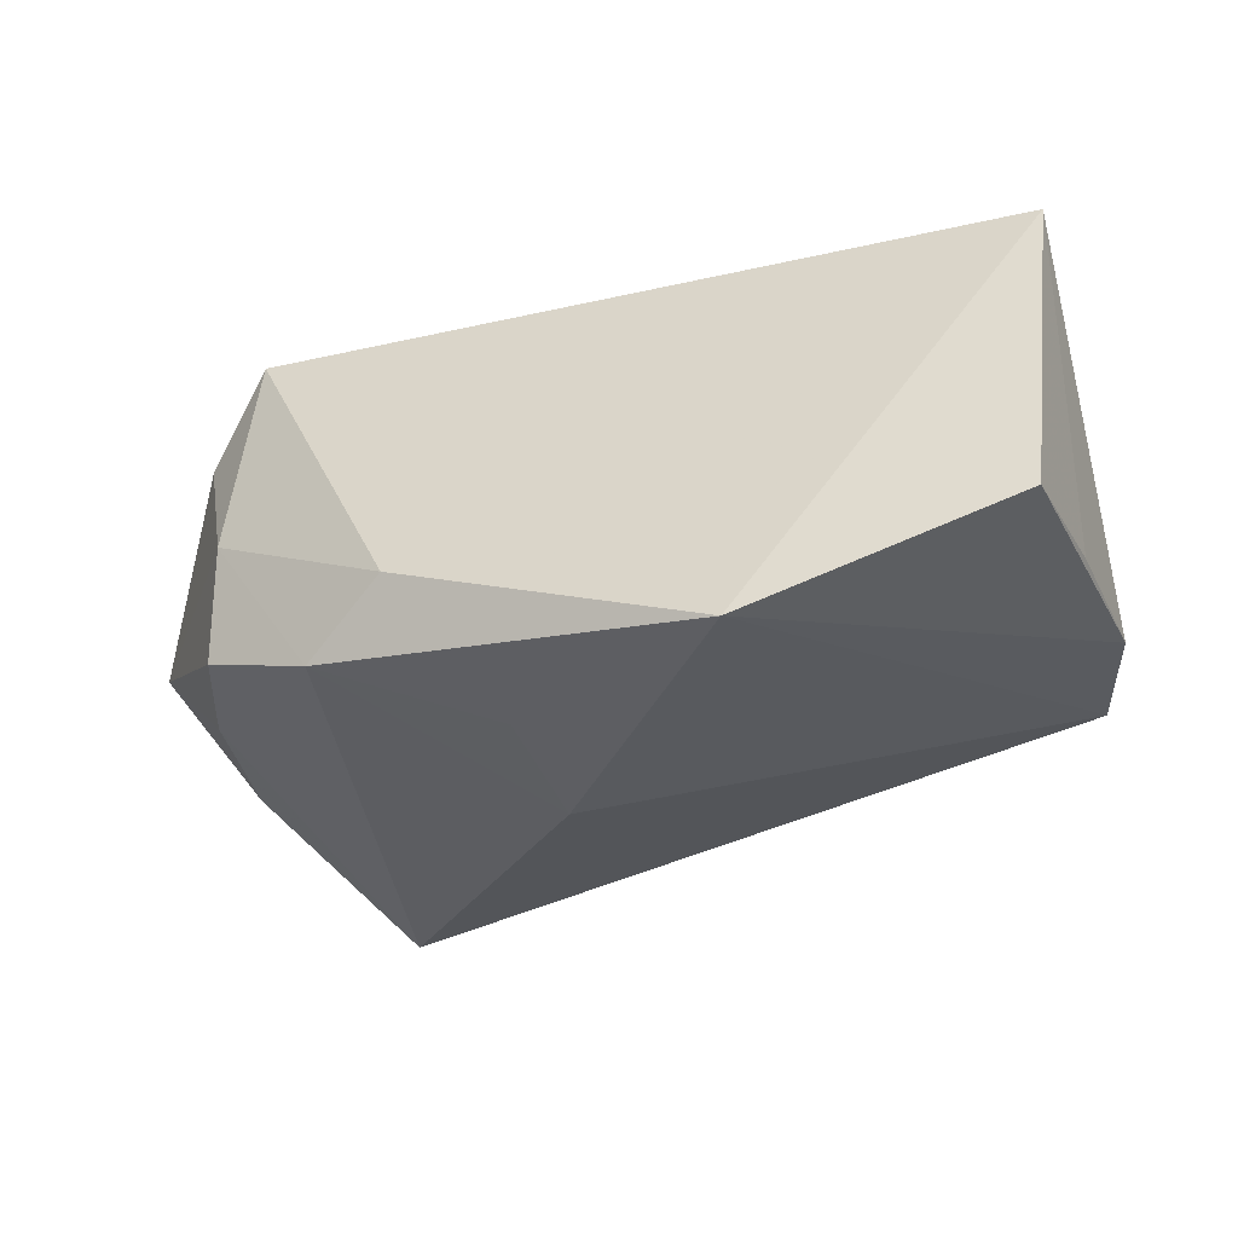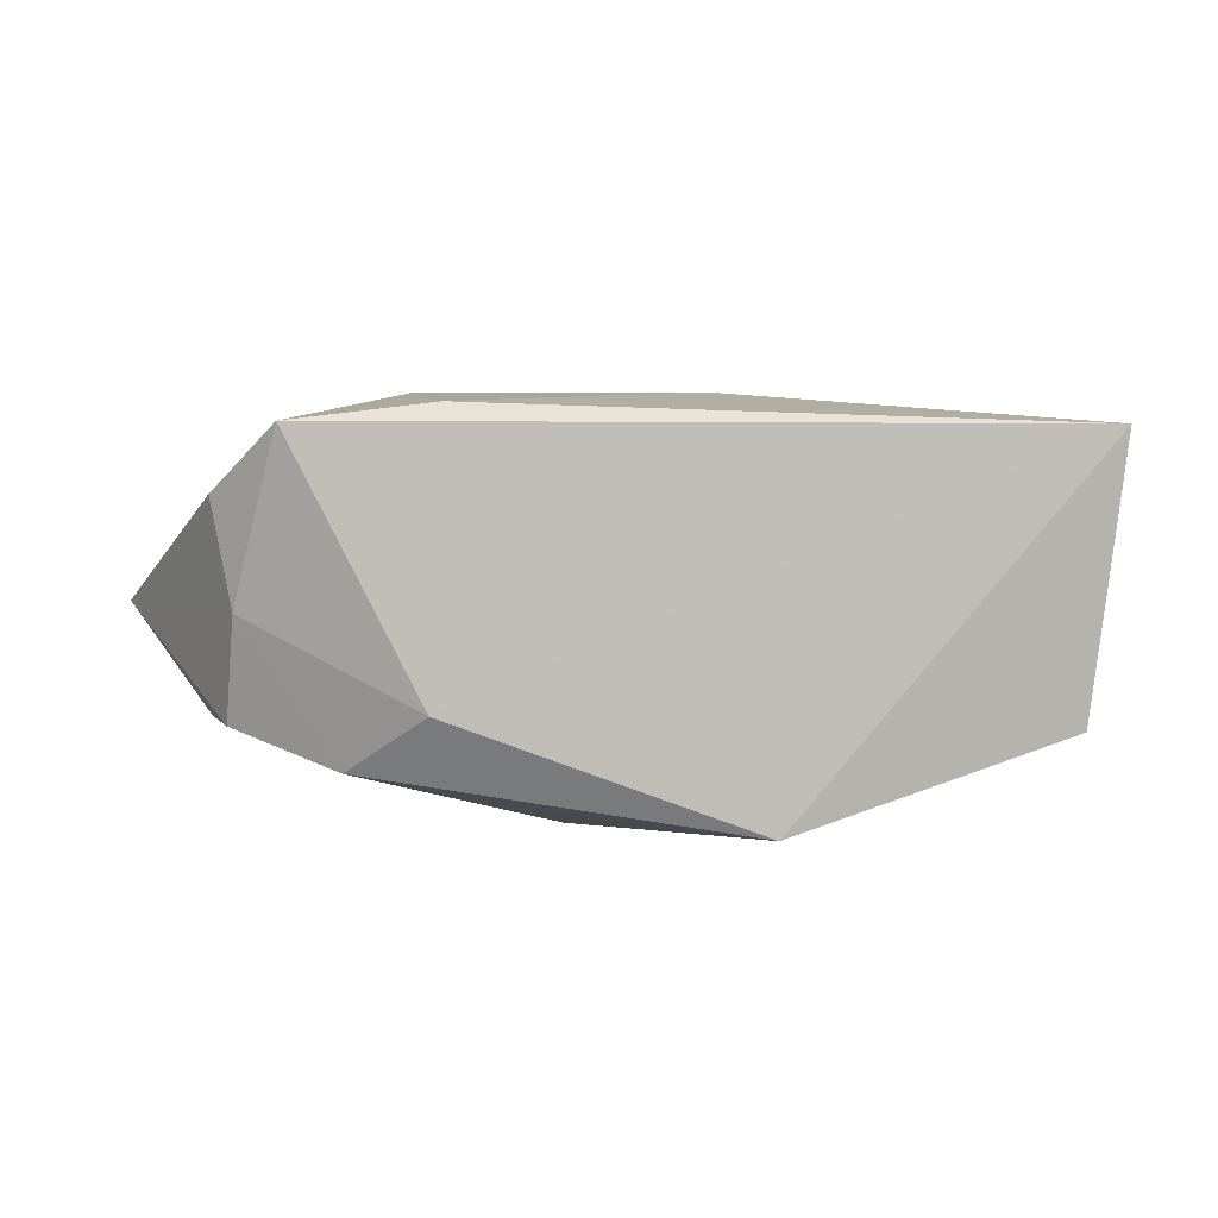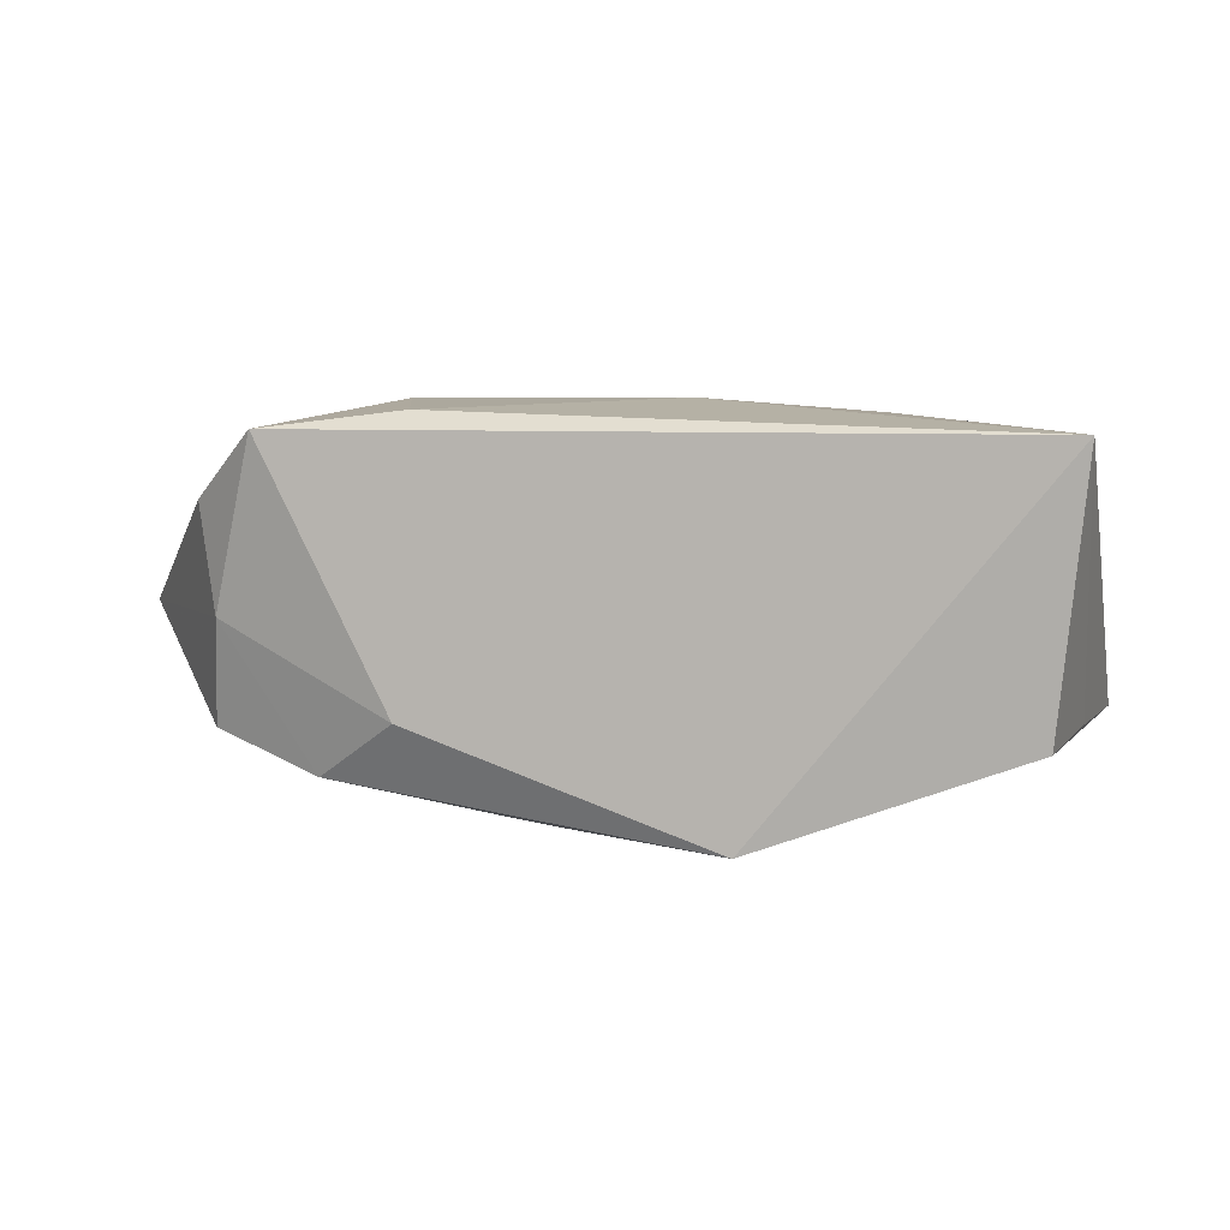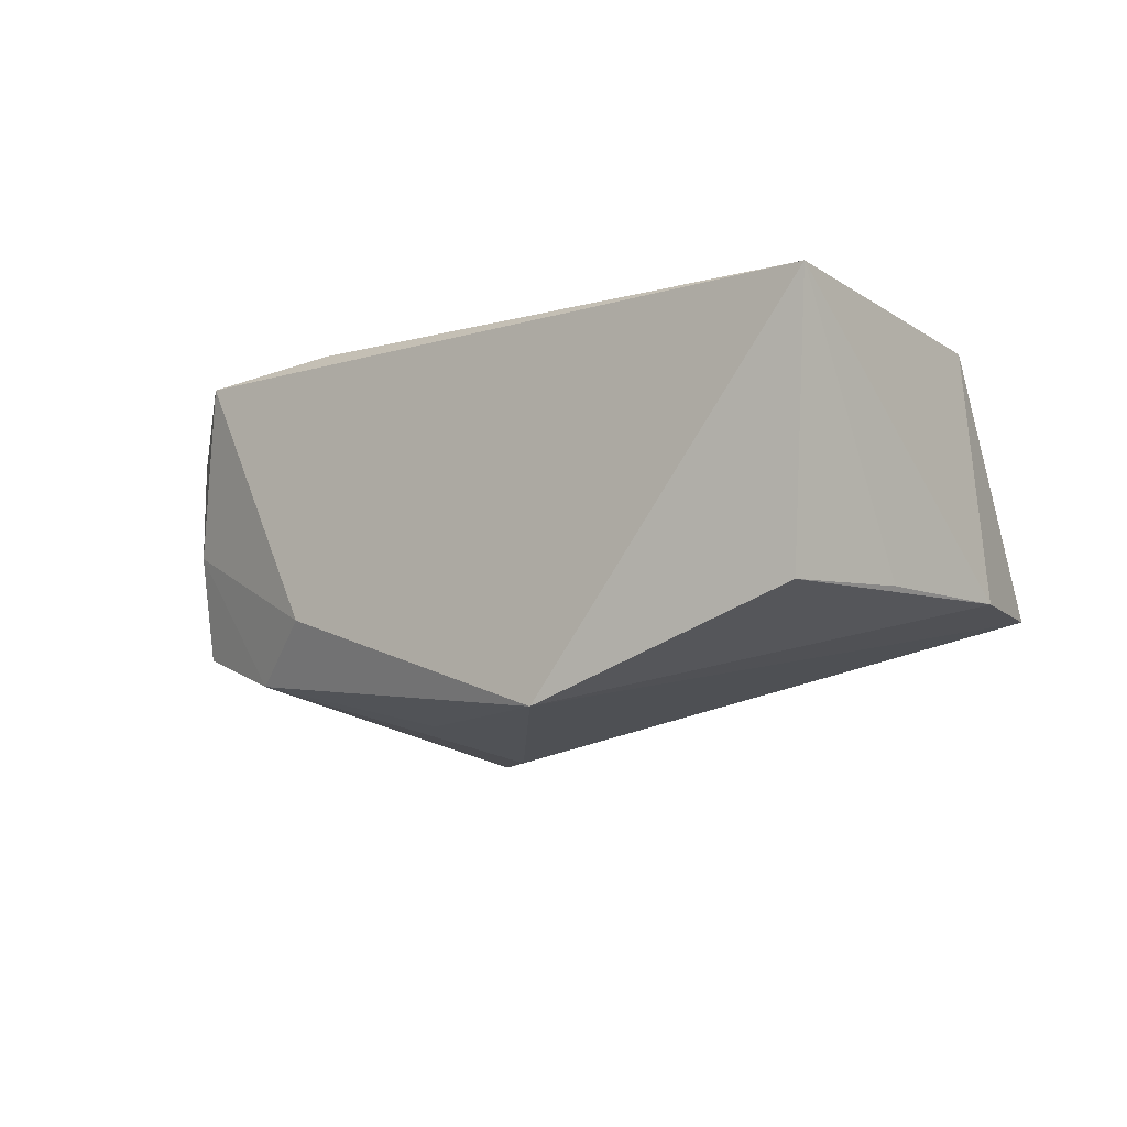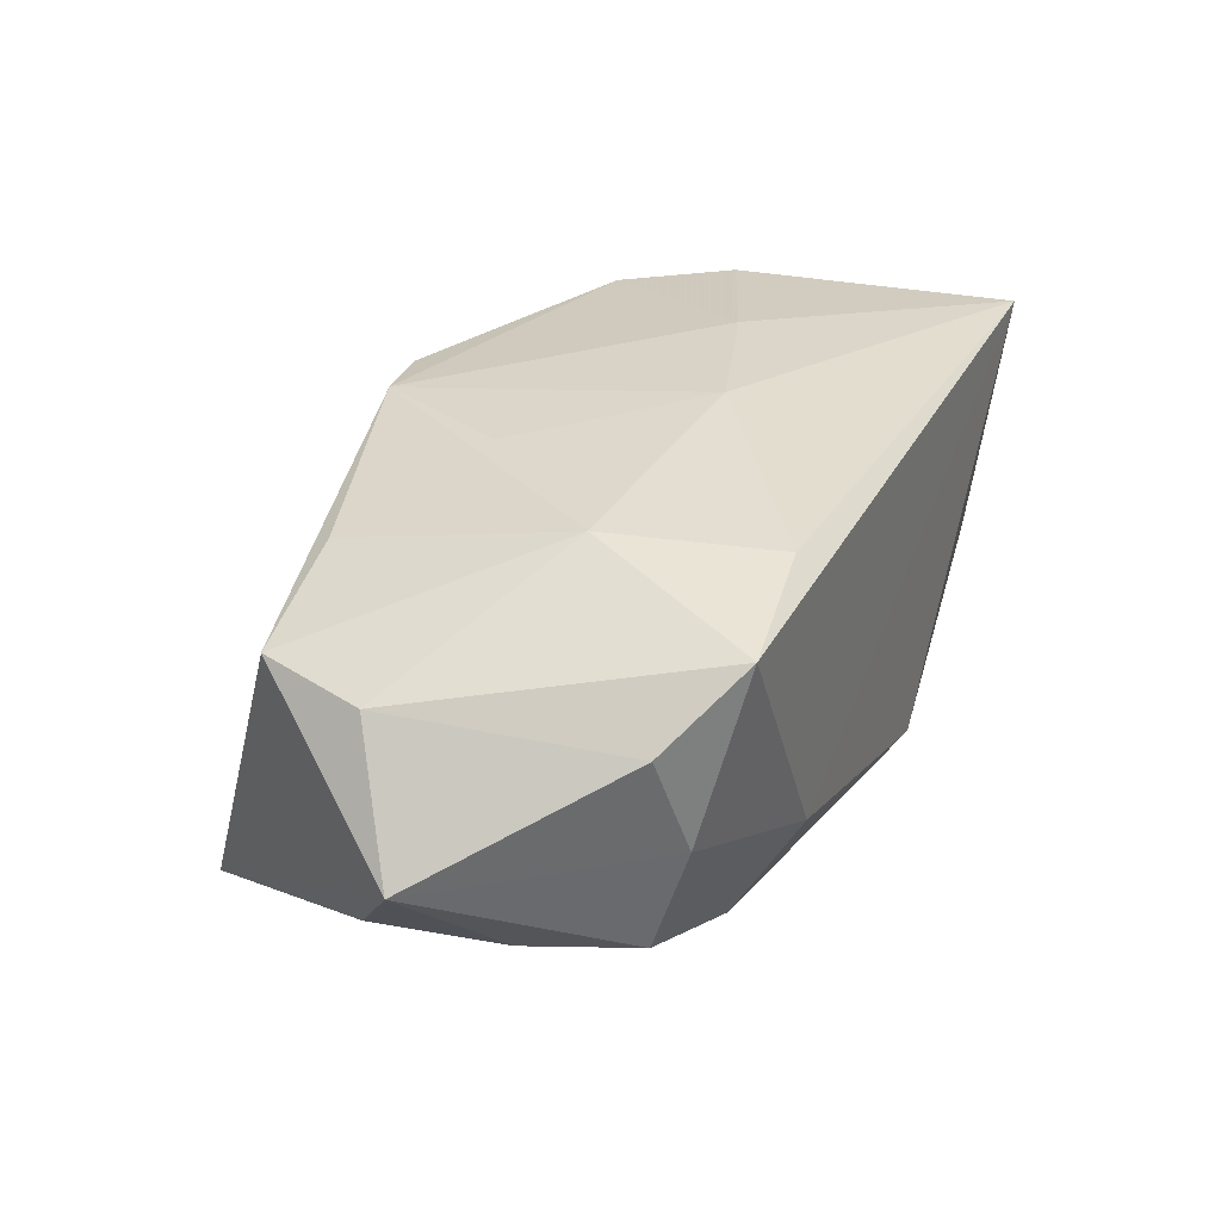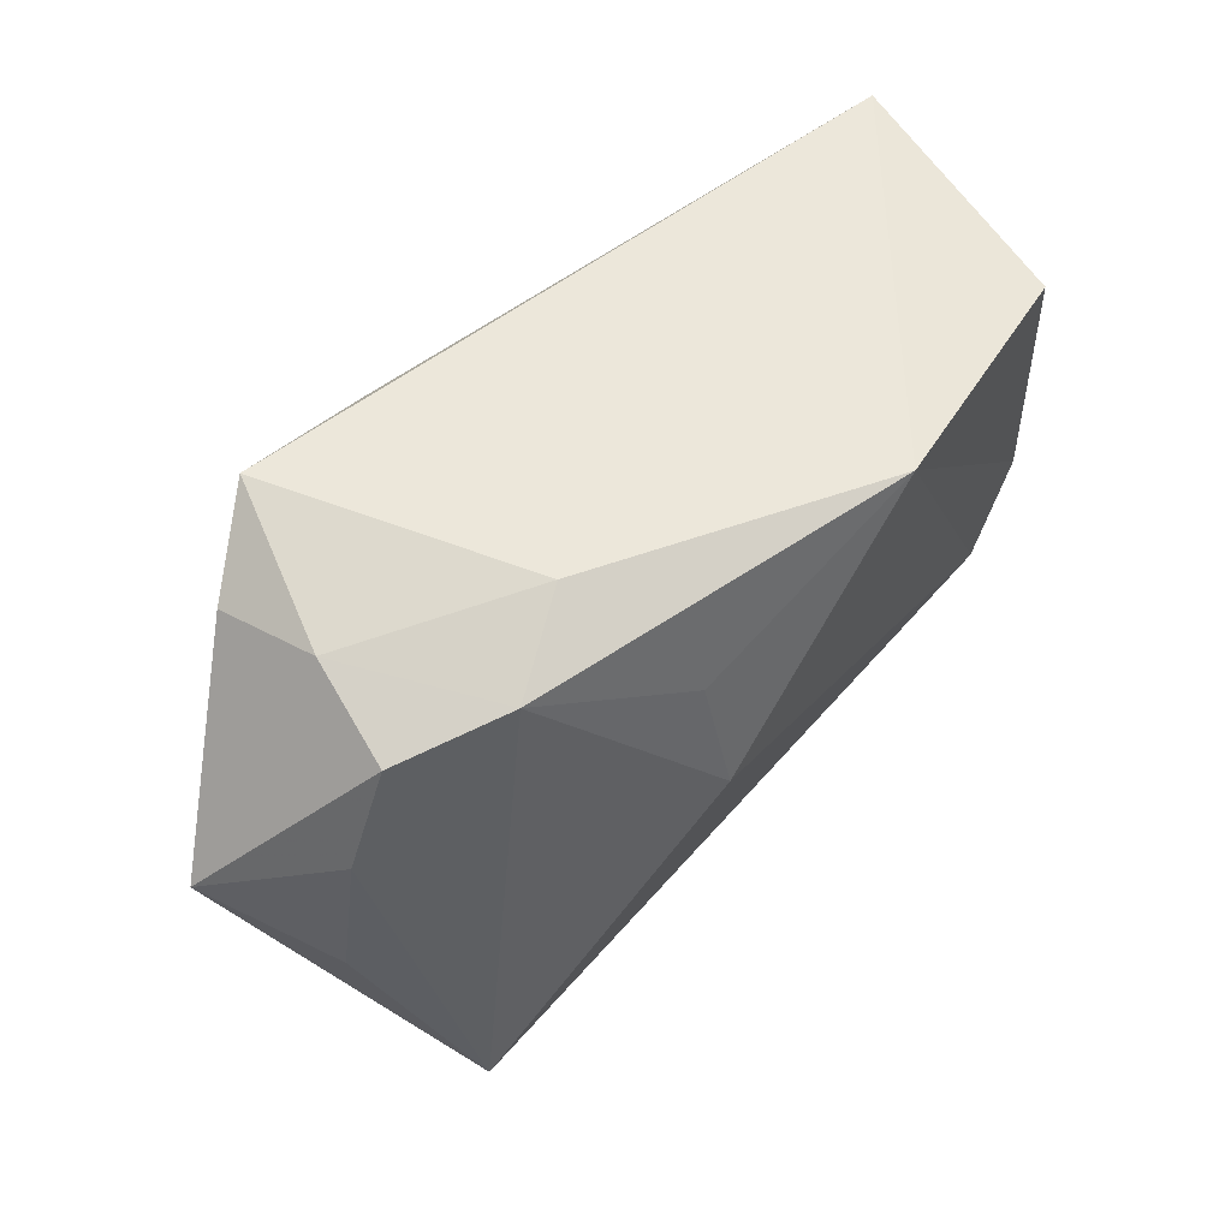
<metadata>
{"format":"obj","ext":"obj","renderer":"f3d","projection":"perspective","resolution":1024,"background":"white","views":[{"elev":-31.6,"azim":-160.3,"up":"+Z"},{"elev":4.1,"azim":-173.1,"up":"+Z"},{"elev":5.1,"azim":-163.5,"up":"+Z"},{"elev":-9.4,"azim":-139.3,"up":"+Z"},{"elev":33.5,"azim":116.2,"up":"+Z"},{"elev":56.1,"azim":139.8,"up":"+Y"}]}
</metadata>
<code>
v 0.02159 -0.01874 0.005032
v -0.01291 0.02051 -0.01647
v 0.001275 -0.02294 -0.005338
v -0.005079 -0.02294 0.01334
v 0.04201 0.001428 -0.0006377
v 0.0065 0.01074 -0.01625
v -0.006228 0.005139 0.01642
v 0.02968 0.01581 -0.009268
v 0.03477 -0.004301 0.008952
v -0.03692 -0.006992 -0.007932
v 0.0323 -0.01407 0.009213
v 0.02093 -0.01523 0.01226
v 0.01283 0.02111 -0.007662
v -0.03767 0.01921 0.01377
v 0.02015 0.01788 -0.01248
v -0.03613 0.005725 -0.007863
v -0.02034 0.0001848 0.01526
v 0.02416 0.02099 0.01405
v -0.03367 -0.01793 -0.007918
v -0.03502 0.0172 -0.008574
v 0.01216 0.01882 0.01549
v -0.03509 -0.006466 0.01255
v 0.01746 0.004798 0.01642
v -0.02969 -0.0159 0.01184
v 0.03074 0.0163 0.008547
v 0.007408 -0.008313 0.01566
v 0.02872 -0.02294 -0.01699
v 0.002001 -0.02108 0.01471
v 0.0284 0.01834 -0.0003858
v 0.03564 -0.00483 -0.00996
v 0.00578 0.0003003 -0.01881
v 0.03353 0.006747 -0.009547
f 31 27 19
f 14 16 10
f 3 19 27
f 27 4 3
f 3 4 19
f 19 4 24
f 30 5 27
f 27 5 11
f 14 21 18
f 18 21 23
f 15 27 31
f 20 16 14
f 20 10 16
f 28 24 4
f 17 24 28
f 28 4 27
f 22 17 14
f 22 24 17
f 14 10 22
f 19 24 22
f 22 10 19
f 8 5 32
f 5 30 32
f 32 30 27
f 27 15 32
f 32 15 8
f 14 17 7
f 7 21 14
f 23 21 7
f 17 28 7
f 10 20 2
f 31 19 2
f 19 10 2
f 2 20 14
f 12 11 23
f 23 28 12
f 12 28 11
f 27 11 1
f 1 28 27
f 11 28 1
f 26 28 23
f 23 7 26
f 26 7 28
f 18 25 29
f 8 15 29
f 29 5 8
f 29 25 5
f 9 25 18
f 23 11 9
f 9 18 23
f 9 11 5
f 5 25 9
f 6 15 31
f 31 2 6
f 6 2 15
f 14 18 13
f 13 2 14
f 15 2 13
f 18 29 13
f 13 29 15

</code>
